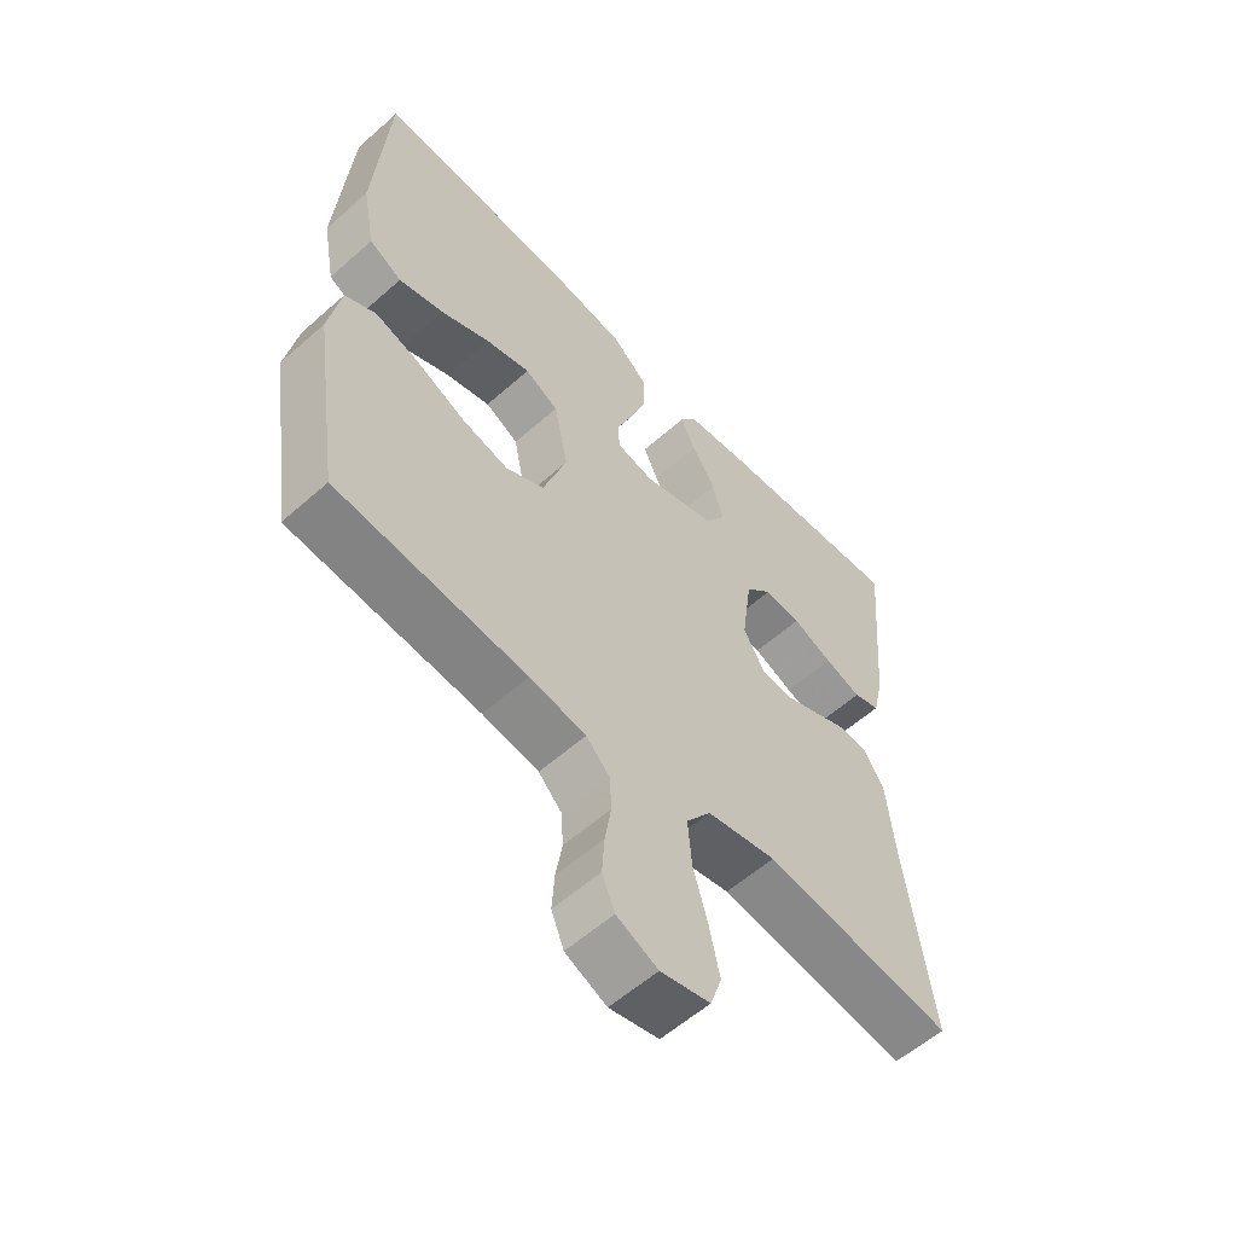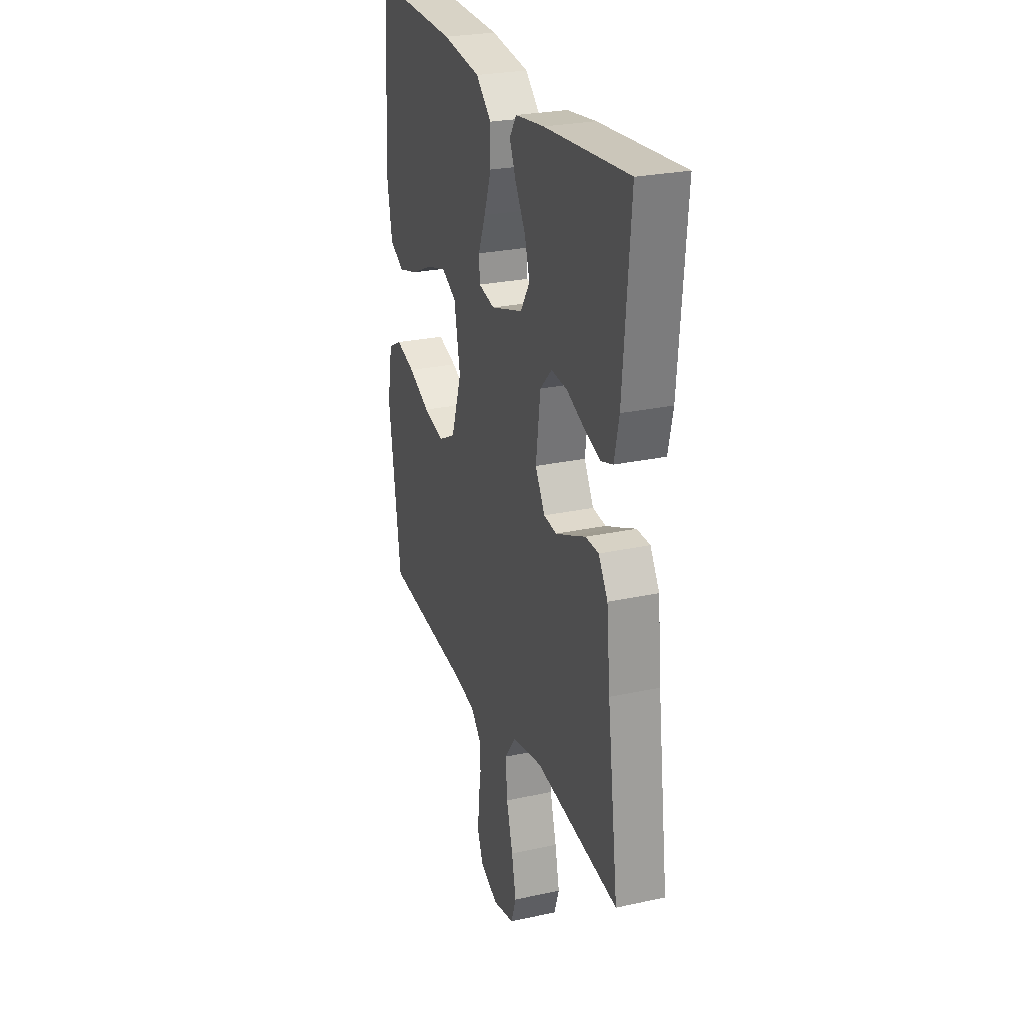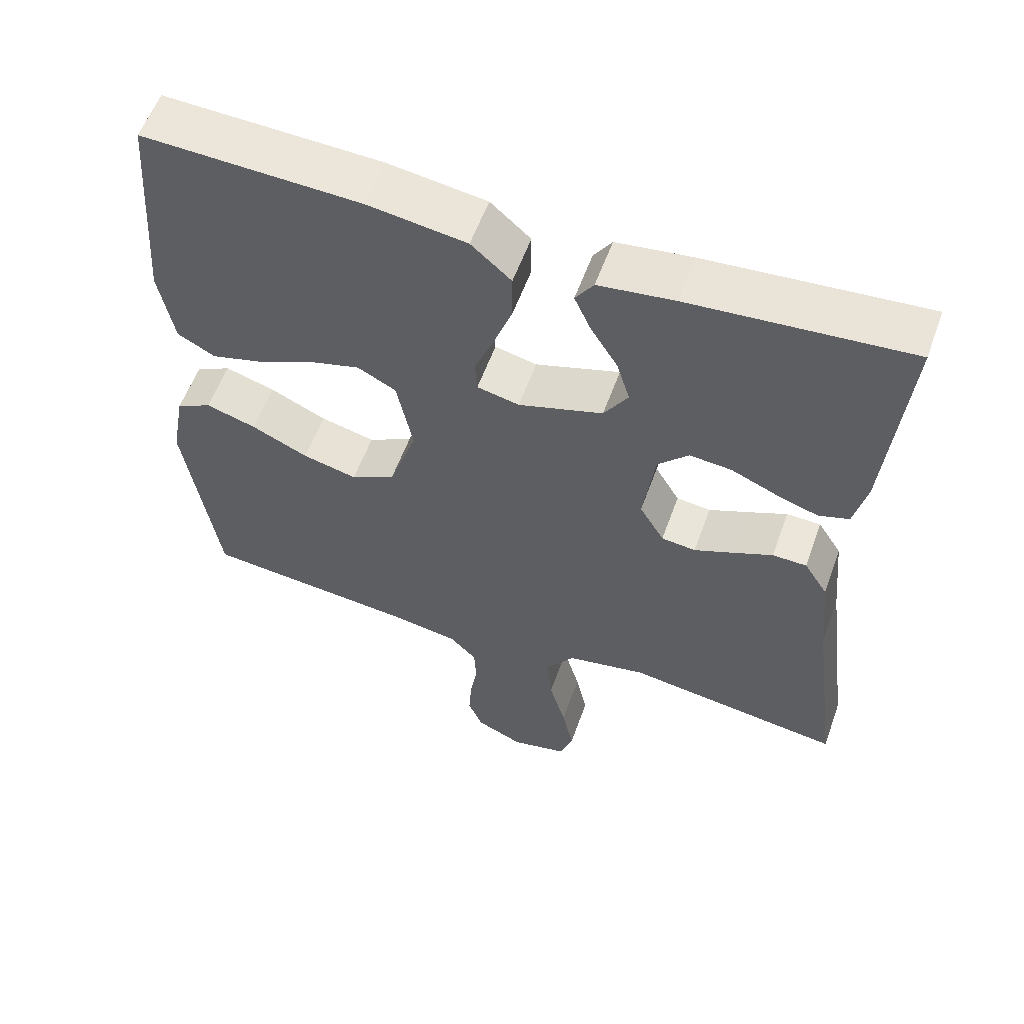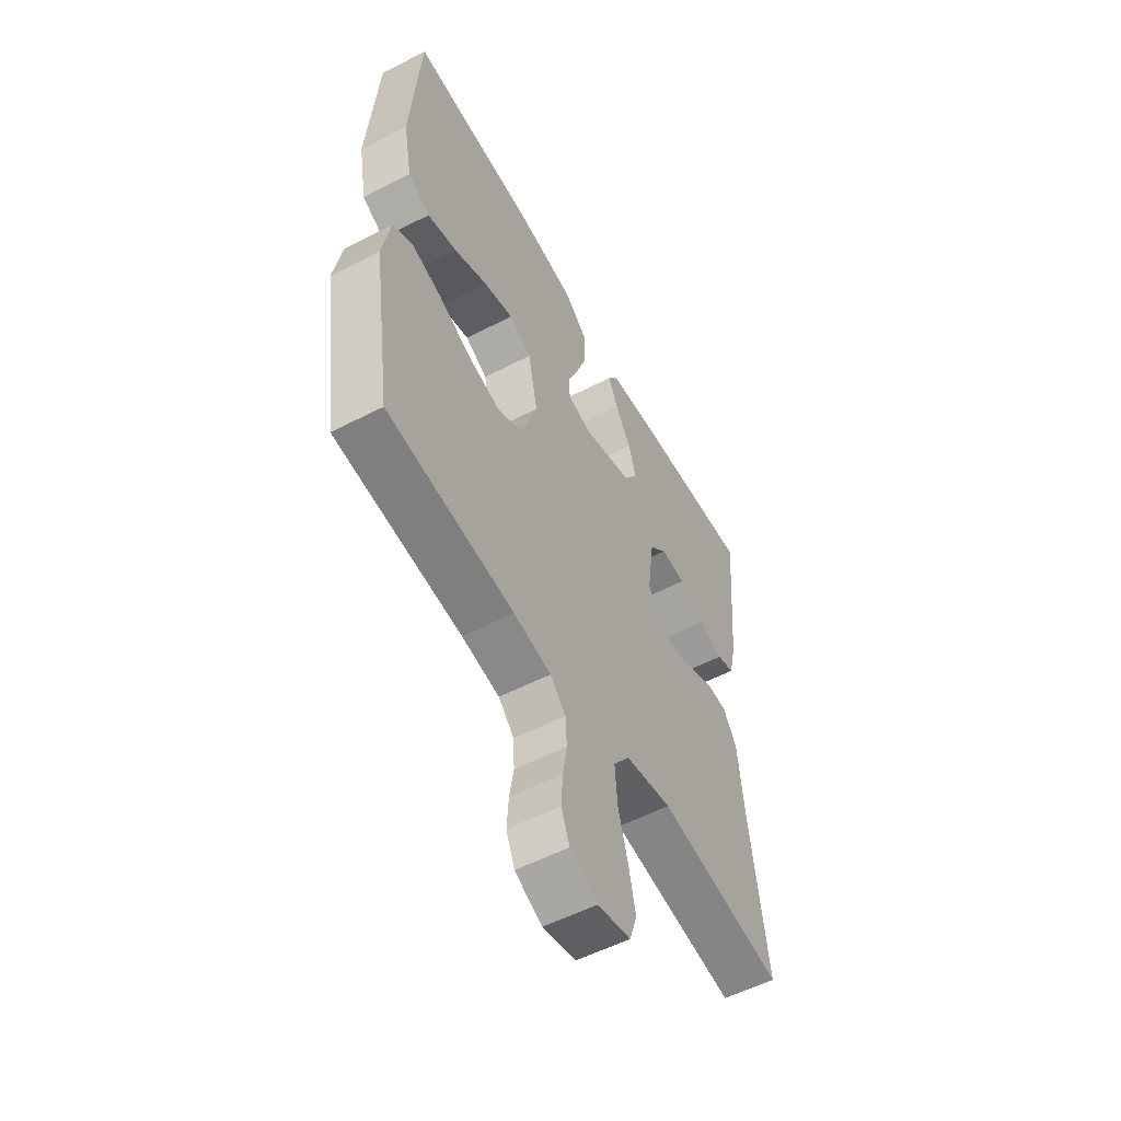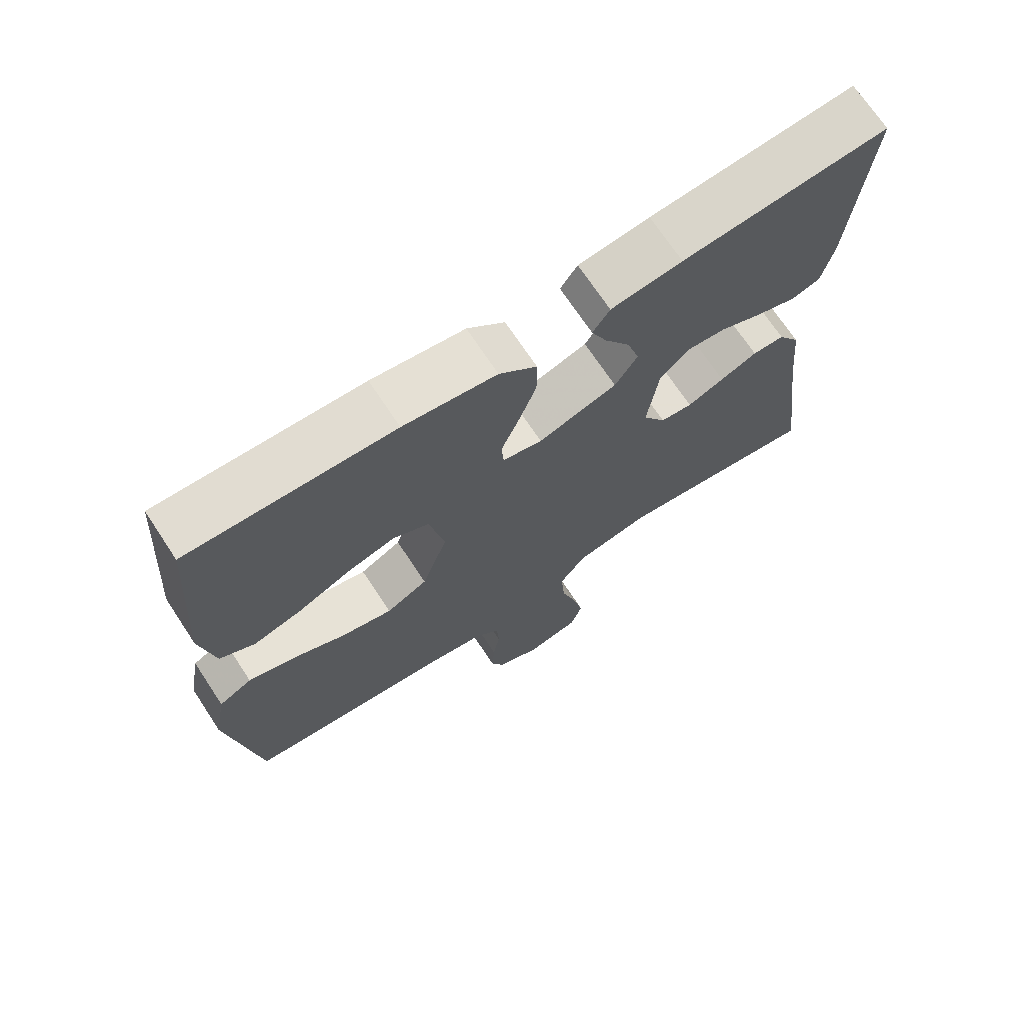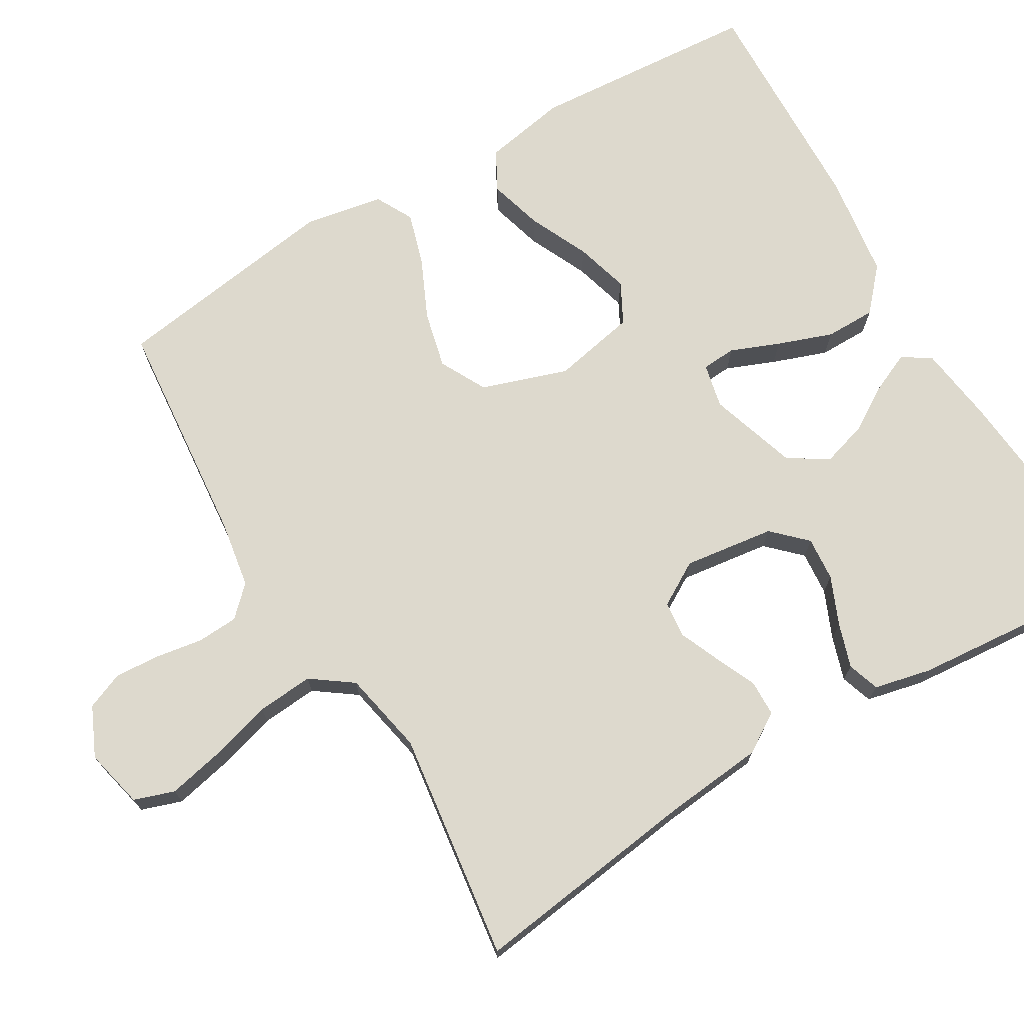
<metadata>
{"format":"obj","ext":"obj","renderer":"f3d","projection":"perspective","resolution":1024,"background":"white","views":[{"elev":-57.7,"azim":132.6,"up":"+Z"},{"elev":26.2,"azim":-109.0,"up":"+Z"},{"elev":57.8,"azim":-160.2,"up":"+Z"},{"elev":-55.5,"azim":118.5,"up":"+Z"},{"elev":70.6,"azim":146.6,"up":"+Z"},{"elev":71.9,"azim":-120.7,"up":"+Y"}]}
</metadata>
<code>
v -0.5 0.07 0.5
v -0.2 0.07 0.474
v -0.096 0.07 0.46
v -0.071 0.07 0.423
v -0.094 0.07 0.371
v -0.131 0.07 0.311
v -0.149 0.07 0.251
v -0.116 0.07 0.199
v 0 0.07 0.162
v 0.058 0.07 0.175
v 0.061 0.07 0.22
v 0.035 0.07 0.284
v 0.009 0.07 0.356
v 0.009 0.07 0.422
v 0.064 0.07 0.471
v 0.2 0.07 0.49
v 0.5 0.07 0.5
v 0.522 0.07 0.2
v 0.502 0.07 0.09
v 0.45 0.07 0.062
v 0.379 0.07 0.082
v 0.301 0.07 0.118
v 0.23 0.07 0.138
v 0.177 0.07 0.11
v 0.155 0.07 0
v 0.193 0.07 -0.113
v 0.254 0.07 -0.145
v 0.329 0.07 -0.127
v 0.407 0.07 -0.091
v 0.476 0.07 -0.07
v 0.525 0.07 -0.096
v 0.544 0.07 -0.2
v 0.5 0.07 -0.5
v 0.2 0.07 -0.528
v 0.111 0.07 -0.543
v 0.074 0.07 -0.581
v 0.071 0.07 -0.635
v 0.081 0.07 -0.696
v 0.085 0.07 -0.756
v 0.065 0.07 -0.805
v 0 0.07 -0.835
v -0.078 0.07 -0.817
v -0.096 0.07 -0.764
v -0.08 0.07 -0.69
v -0.057 0.07 -0.609
v -0.051 0.07 -0.535
v -0.09 0.07 -0.481
v -0.2 0.07 -0.459
v -0.5 0.07 -0.5
v -0.46 0.07 -0.2
v -0.447 0.07 -0.069
v -0.414 0.07 -0.017
v -0.367 0.07 -0.016
v -0.313 0.07 -0.04
v -0.259 0.07 -0.063
v -0.212 0.07 -0.058
v -0.178 0.07 0
v -0.194 0.07 0.119
v -0.236 0.07 0.162
v -0.294 0.07 0.157
v -0.357 0.07 0.13
v -0.415 0.07 0.111
v -0.457 0.07 0.125
v -0.474 0.07 0.2
v -0.5 0 0.5
v -0.2 0 0.474
v -0.096 0 0.46
v -0.071 0 0.423
v -0.094 0 0.371
v -0.131 0 0.311
v -0.149 0 0.251
v -0.116 0 0.199
v 0 0 0.162
v 0.058 0 0.175
v 0.061 0 0.22
v 0.035 0 0.284
v 0.009 0 0.356
v 0.009 0 0.422
v 0.064 0 0.471
v 0.2 0 0.49
v 0.5 0 0.5
v 0.522 0 0.2
v 0.502 0 0.09
v 0.45 0 0.062
v 0.379 0 0.082
v 0.301 0 0.118
v 0.23 0 0.138
v 0.177 0 0.11
v 0.155 0 0
v 0.193 0 -0.113
v 0.254 0 -0.145
v 0.329 0 -0.127
v 0.407 0 -0.091
v 0.476 0 -0.07
v 0.525 0 -0.096
v 0.544 0 -0.2
v 0.5 0 -0.5
v 0.2 0 -0.528
v 0.111 0 -0.543
v 0.074 0 -0.581
v 0.071 0 -0.635
v 0.081 0 -0.696
v 0.085 0 -0.756
v 0.065 0 -0.805
v 0 0 -0.835
v -0.078 0 -0.817
v -0.096 0 -0.764
v -0.08 0 -0.69
v -0.057 0 -0.609
v -0.051 0 -0.535
v -0.09 0 -0.481
v -0.2 0 -0.459
v -0.5 0 -0.5
v -0.46 0 -0.2
v -0.447 0 -0.069
v -0.414 0 -0.017
v -0.367 0 -0.016
v -0.313 0 -0.04
v -0.259 0 -0.063
v -0.212 0 -0.058
v -0.178 0 0
v -0.194 0 0.119
v -0.236 0 0.162
v -0.294 0 0.157
v -0.357 0 0.13
v -0.415 0 0.111
v -0.457 0 0.125
v -0.474 0 0.2
f 4 5 6
f 3 4 6
f 2 3 6
f 1 2 6
f 64 1 6
f 63 64 6
f 62 63 6
f 61 62 6
f 60 61 6
f 59 60 6 7
f 58 59 7 8
f 57 58 8 9
f 56 57 9 10
f 52 53 54
f 51 52 54
f 50 51 54
f 50 54 55
f 49 50 55
f 48 49 55
f 47 48 55 56
f 43 44 45
f 42 43 45
f 41 42 45
f 40 41 45
f 39 40 45
f 38 39 45
f 37 38 45
f 36 37 45 46
f 47 56 10
f 46 47 10
f 36 46 10
f 35 36 10
f 32 33 34
f 31 32 34
f 30 31 34
f 29 30 34
f 28 29 34
f 20 21 22
f 19 20 22
f 18 19 22
f 17 18 22
f 16 17 22
f 15 16 22
f 14 15 22
f 13 14 22
f 12 13 22
f 11 12 22 23
f 10 11 23 24
f 27 28 34 35
f 26 27 35
f 25 26 35 10
f 10 24 25
f 70 69 68
f 70 68 67
f 70 67 66
f 70 66 65
f 70 65 128
f 70 128 127
f 70 127 126
f 70 126 125
f 70 125 124
f 71 70 124 123
f 72 71 123 122
f 73 72 122 121
f 74 73 121 120
f 118 117 116
f 118 116 115
f 118 115 114
f 119 118 114
f 119 114 113
f 119 113 112
f 120 119 112 111
f 109 108 107
f 109 107 106
f 109 106 105
f 109 105 104
f 109 104 103
f 109 103 102
f 109 102 101
f 110 109 101 100
f 74 120 111
f 74 111 110
f 74 110 100
f 74 100 99
f 98 97 96
f 98 96 95
f 98 95 94
f 98 94 93
f 98 93 92
f 86 85 84
f 86 84 83
f 86 83 82
f 86 82 81
f 86 81 80
f 86 80 79
f 86 79 78
f 86 78 77
f 86 77 76
f 87 86 76 75
f 88 87 75 74
f 99 98 92 91
f 99 91 90
f 74 99 90 89
f 89 88 74
f 1 65 66 2
f 2 66 67 3
f 3 67 68 4
f 4 68 69 5
f 5 69 70 6
f 6 70 71 7
f 7 71 72 8
f 8 72 73 9
f 9 73 74 10
f 10 74 75 11
f 11 75 76 12
f 12 76 77 13
f 13 77 78 14
f 14 78 79 15
f 15 79 80 16
f 16 80 81 17
f 17 81 82 18
f 18 82 83 19
f 19 83 84 20
f 20 84 85 21
f 21 85 86 22
f 22 86 87 23
f 23 87 88 24
f 24 88 89 25
f 25 89 90 26
f 26 90 91 27
f 27 91 92 28
f 28 92 93 29
f 29 93 94 30
f 30 94 95 31
f 31 95 96 32
f 32 96 97 33
f 33 97 98 34
f 34 98 99 35
f 35 99 100 36
f 36 100 101 37
f 37 101 102 38
f 38 102 103 39
f 39 103 104 40
f 40 104 105 41
f 41 105 106 42
f 42 106 107 43
f 43 107 108 44
f 44 108 109 45
f 45 109 110 46
f 46 110 111 47
f 47 111 112 48
f 48 112 113 49
f 49 113 114 50
f 50 114 115 51
f 51 115 116 52
f 52 116 117 53
f 53 117 118 54
f 54 118 119 55
f 55 119 120 56
f 56 120 121 57
f 57 121 122 58
f 58 122 123 59
f 59 123 124 60
f 60 124 125 61
f 61 125 126 62
f 62 126 127 63
f 63 127 128 64
f 64 128 65 1

</code>
